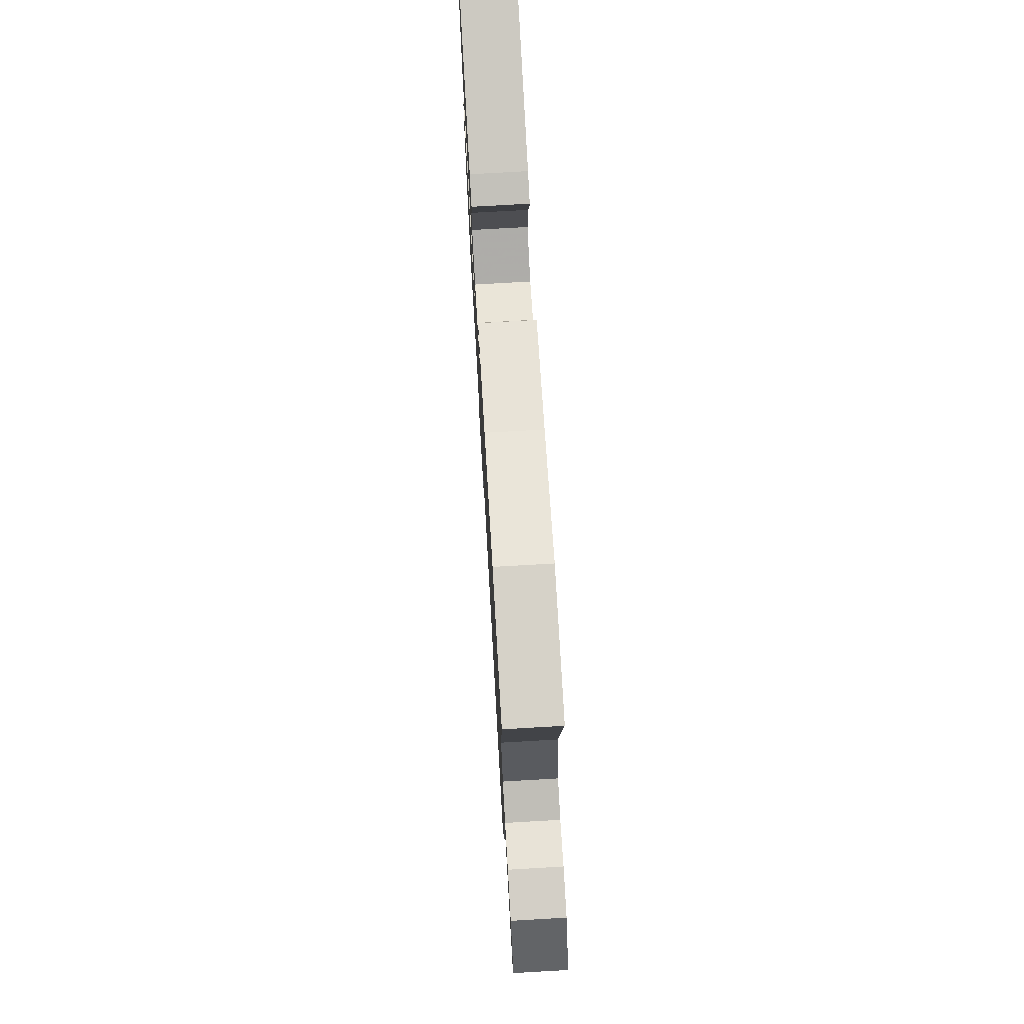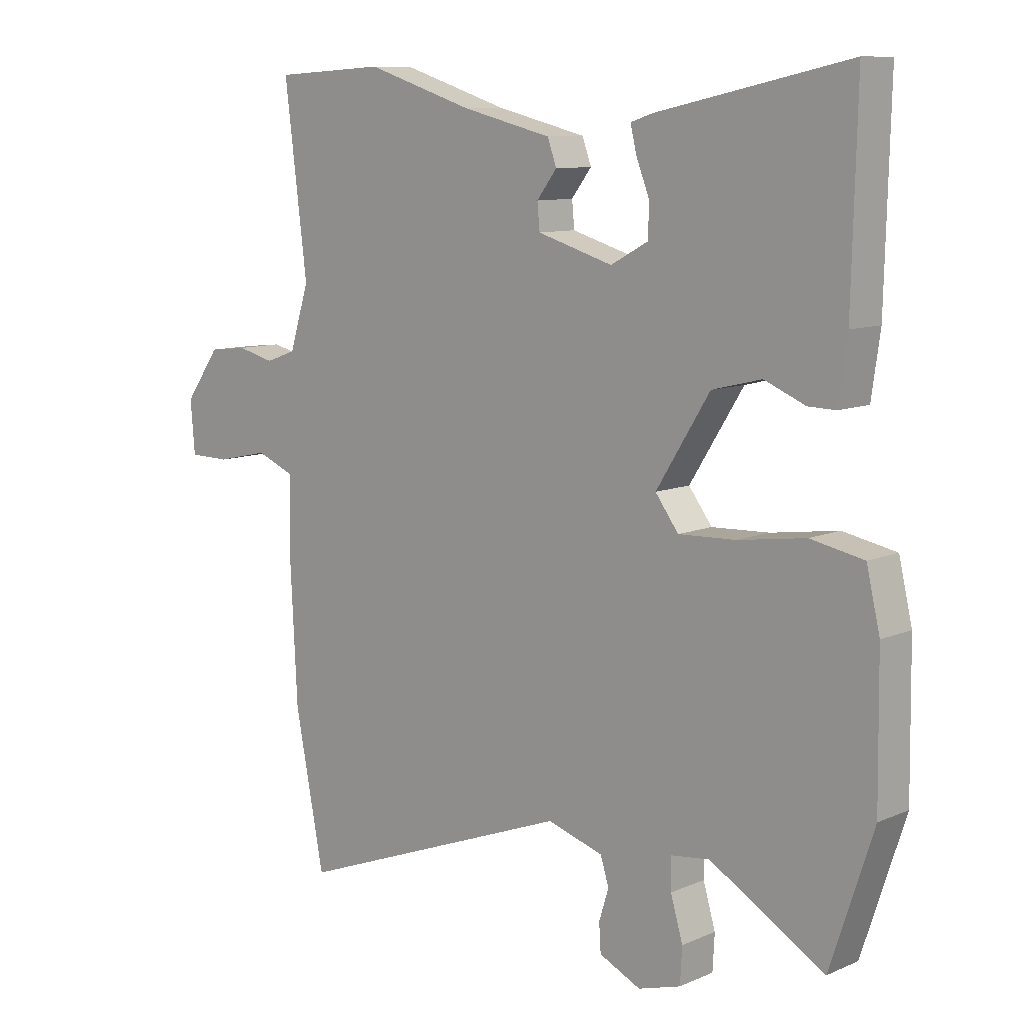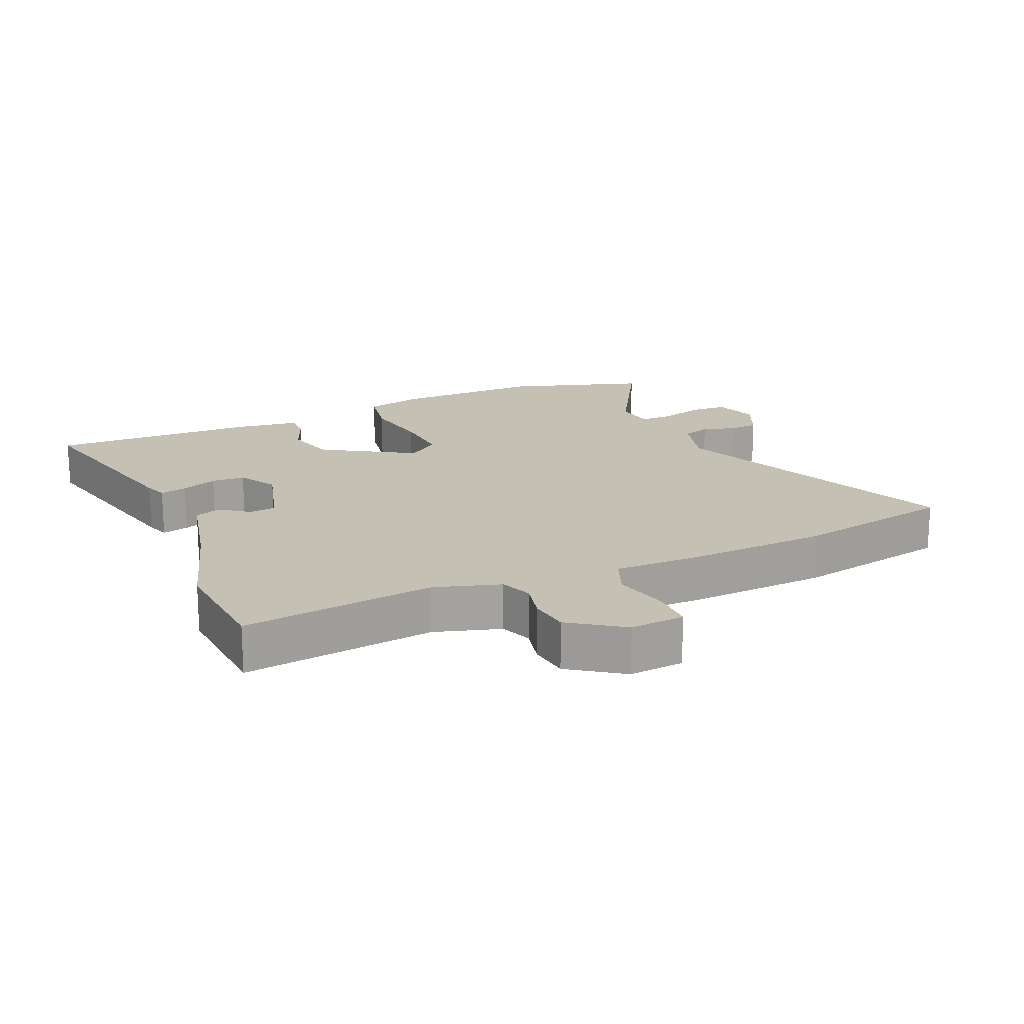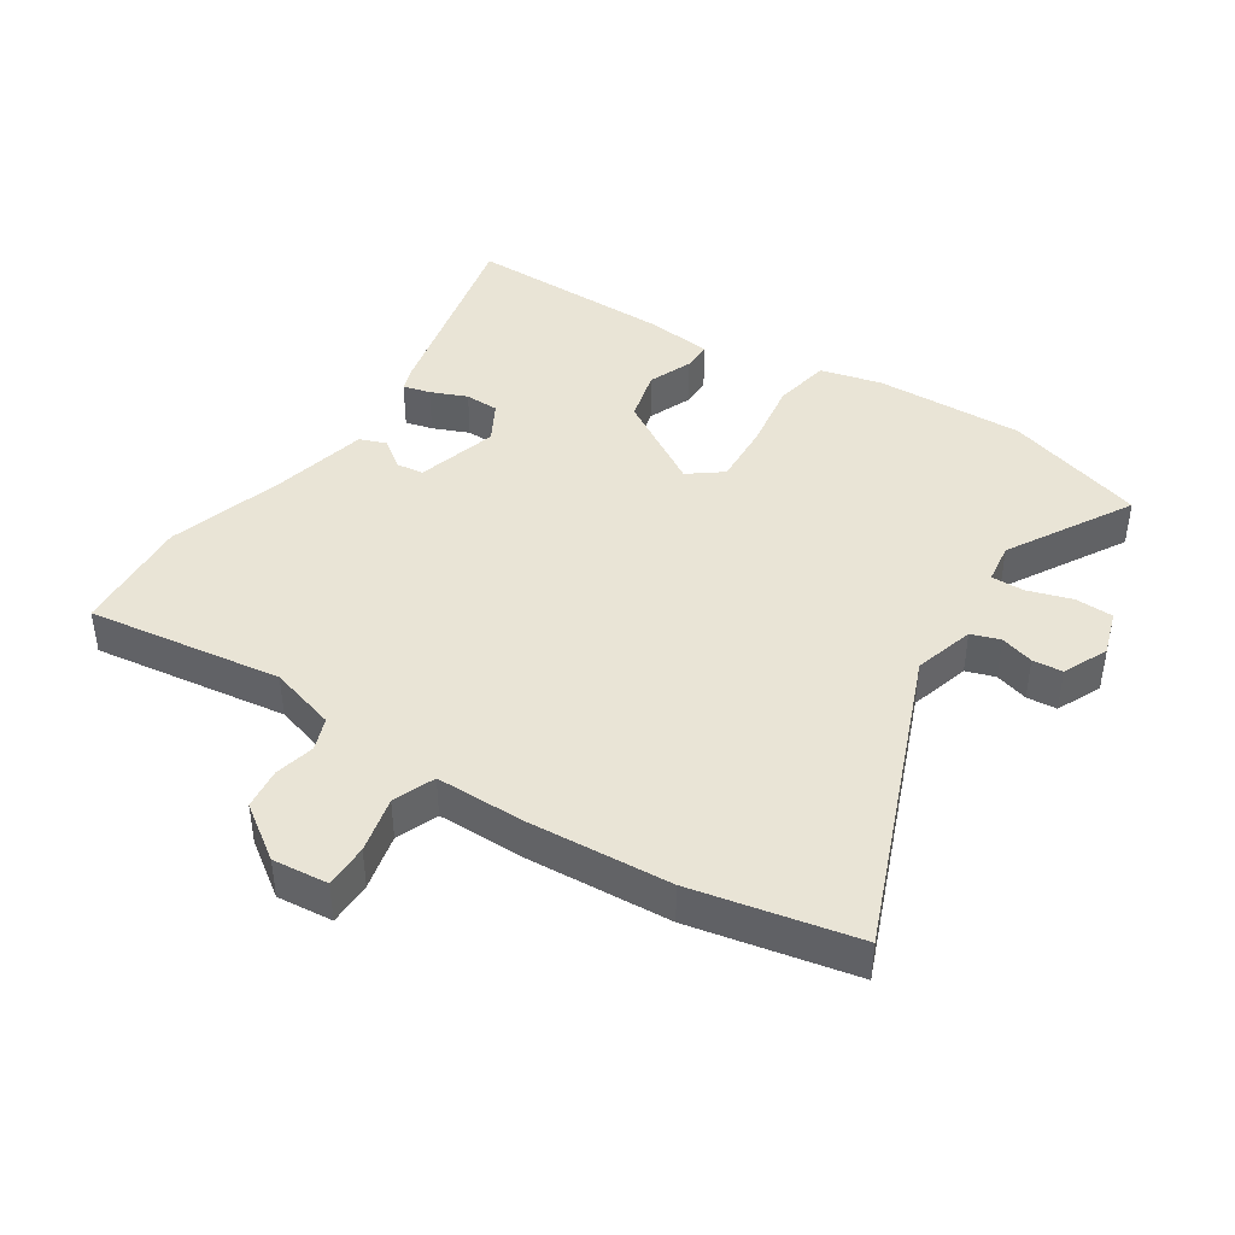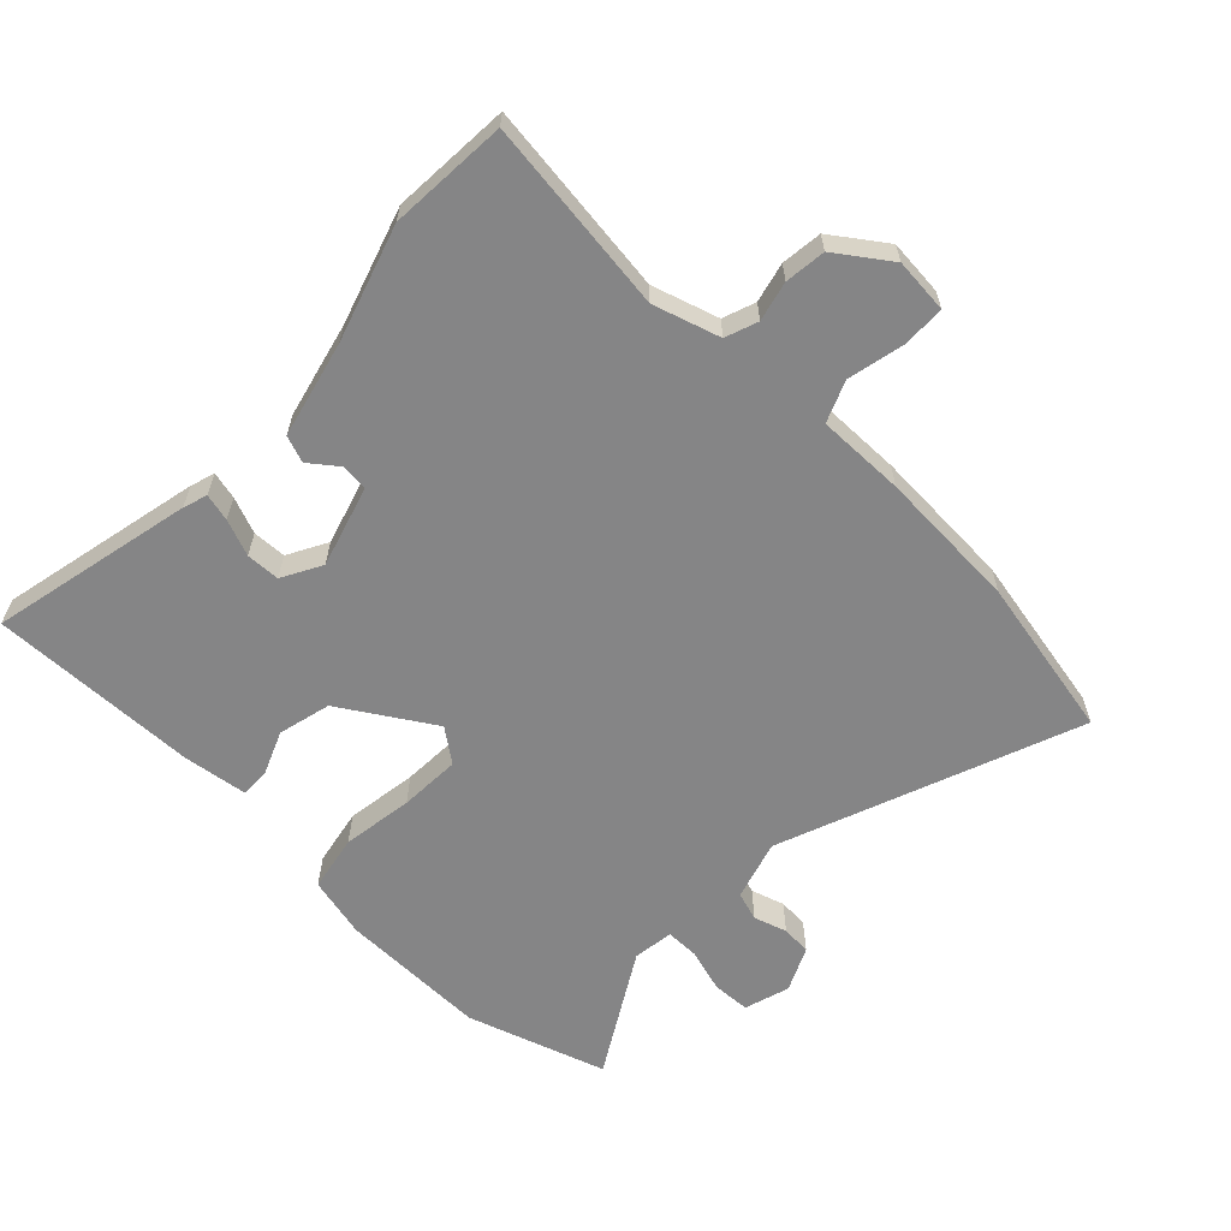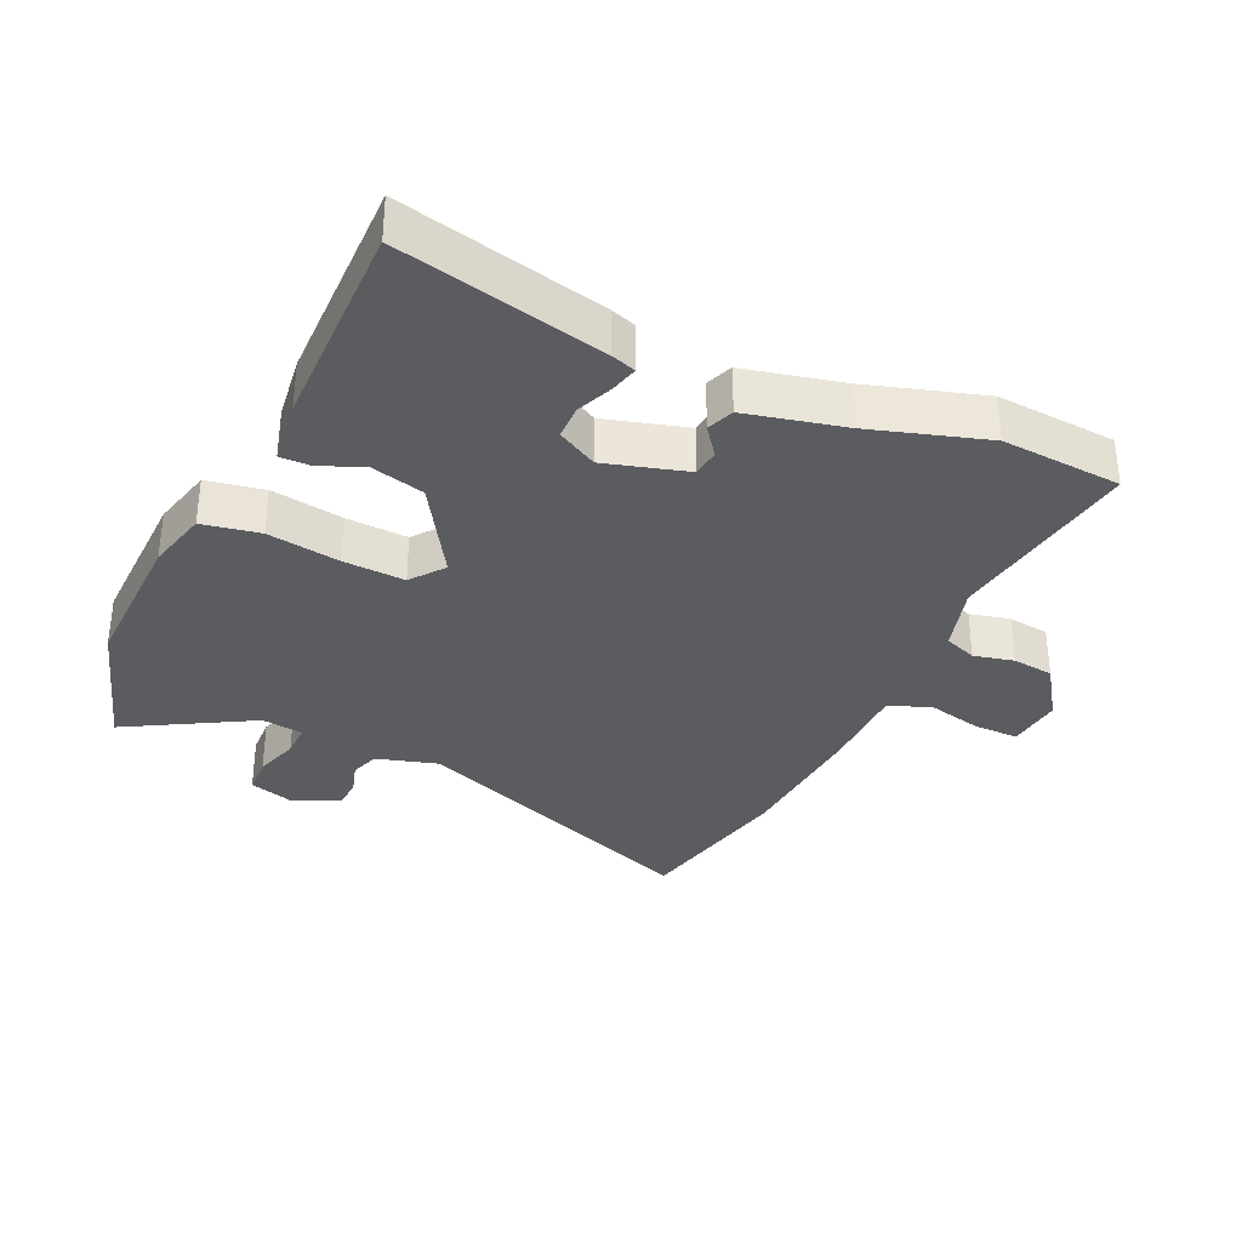
<metadata>
{"format":"obj","ext":"obj","renderer":"f3d","projection":"perspective","resolution":1024,"background":"white","views":[{"elev":74.8,"azim":86.7,"up":"+Z"},{"elev":9.8,"azim":-137.6,"up":"+Z"},{"elev":18.0,"azim":65.7,"up":"+Y"},{"elev":42.4,"azim":122.2,"up":"+Y"},{"elev":-61.9,"azim":46.0,"up":"+Y"},{"elev":-33.7,"azim":-25.5,"up":"+Y"}]}
</metadata>
<code>
v -0.48 0.07 0.518
v -0.167 0.07 0.45
v -0.13 0.07 0.438
v -0.14 0.07 0.396
v -0.162 0.07 0.34
v -0.16 0.07 0.288
v -0.099 0.07 0.255
v 0.025 0.07 0.292
v 0.029 0.07 0.334
v -0.004 0.07 0.377
v 0.011 0.07 0.418
v 0.159 0.07 0.454
v 0.334 0.07 0.51
v 0.517 0.07 0.499
v 0.48 0.07 0.201
v 0.512 0.07 0.099
v 0.562 0.07 0.081
v 0.623 0.07 0.096
v 0.686 0.07 0.089
v 0.744 0.07 0.008
v 0.737 0.07 -0.077
v 0.67 0.07 -0.078
v 0.584 0.07 -0.059
v 0.521 0.07 -0.085
v 0.523 0.07 -0.22
v 0.512 0.07 -0.439
v 0.464 0.07 -0.688
v 0.004 0.07 -0.513
v -0.088 0.07 -0.541
v -0.102 0.07 -0.585
v -0.086 0.07 -0.636
v -0.089 0.07 -0.682
v -0.157 0.07 -0.714
v -0.227 0.07 -0.693
v -0.23 0.07 -0.635
v -0.21 0.07 -0.567
v -0.21 0.07 -0.516
v -0.273 0.07 -0.508
v -0.461 0.07 -0.619
v -0.531 0.07 -0.405
v -0.528 0.07 -0.176
v -0.506 0.07 -0.082
v -0.419 0.07 -0.065
v -0.309 0.07 -0.081
v -0.215 0.07 -0.085
v -0.177 0.07 -0.034
v -0.265 0.07 0.106
v -0.346 0.07 0.126
v -0.413 0.07 0.098
v -0.458 0.07 0.097
v -0.472 0.07 0.196
v -0.48 0 0.518
v -0.167 0 0.45
v -0.13 0 0.438
v -0.14 0 0.396
v -0.162 0 0.34
v -0.16 0 0.288
v -0.099 0 0.255
v 0.025 0 0.292
v 0.029 0 0.334
v -0.004 0 0.377
v 0.011 0 0.418
v 0.159 0 0.454
v 0.334 0 0.51
v 0.517 0 0.499
v 0.48 0 0.201
v 0.512 0 0.099
v 0.562 0 0.081
v 0.623 0 0.096
v 0.686 0 0.089
v 0.744 0 0.008
v 0.737 0 -0.077
v 0.67 0 -0.078
v 0.584 0 -0.059
v 0.521 0 -0.085
v 0.523 0 -0.22
v 0.512 0 -0.439
v 0.464 0 -0.688
v 0.004 0 -0.513
v -0.088 0 -0.541
v -0.102 0 -0.585
v -0.086 0 -0.636
v -0.089 0 -0.682
v -0.157 0 -0.714
v -0.227 0 -0.693
v -0.23 0 -0.635
v -0.21 0 -0.567
v -0.21 0 -0.516
v -0.273 0 -0.508
v -0.461 0 -0.619
v -0.531 0 -0.405
v -0.528 0 -0.176
v -0.506 0 -0.082
v -0.419 0 -0.065
v -0.309 0 -0.081
v -0.215 0 -0.085
v -0.177 0 -0.034
v -0.265 0 0.106
v -0.346 0 0.126
v -0.413 0 0.098
v -0.458 0 0.097
v -0.472 0 0.196
f 48 49 50 51
f 47 48 51 1
f 46 47 1 2
f 41 42 43 44
f 41 44 45
f 38 39 40 41
f 37 38 41 45
f 33 34 35 36
f 33 36 37
f 30 31 32 33
f 29 30 33 37
f 28 29 37 45
f 24 25 26 27
f 24 27 28 45
f 20 21 22 23
f 17 18 19 20
f 16 17 20 23
f 12 13 14 15
f 12 15 16
f 9 10 11 12
f 8 9 12 16
f 7 8 16 23
f 2 3 4 5
f 46 2 5 6
f 23 24 45 46
f 7 23 46
f 6 7 46
f 102 101 100 99
f 52 102 99 98
f 53 52 98 97
f 95 94 93 92
f 96 95 92
f 92 91 90 89
f 96 92 89 88
f 87 86 85 84
f 88 87 84
f 84 83 82 81
f 88 84 81 80
f 96 88 80 79
f 78 77 76 75
f 96 79 78 75
f 74 73 72 71
f 71 70 69 68
f 74 71 68 67
f 66 65 64 63
f 67 66 63
f 63 62 61 60
f 67 63 60 59
f 74 67 59 58
f 56 55 54 53
f 57 56 53 97
f 97 96 75 74
f 97 74 58
f 97 58 57
f 1 52 53 2
f 2 53 54 3
f 3 54 55 4
f 4 55 56 5
f 5 56 57 6
f 6 57 58 7
f 7 58 59 8
f 8 59 60 9
f 9 60 61 10
f 10 61 62 11
f 11 62 63 12
f 12 63 64 13
f 13 64 65 14
f 14 65 66 15
f 15 66 67 16
f 16 67 68 17
f 17 68 69 18
f 18 69 70 19
f 19 70 71 20
f 20 71 72 21
f 21 72 73 22
f 22 73 74 23
f 23 74 75 24
f 24 75 76 25
f 25 76 77 26
f 26 77 78 27
f 27 78 79 28
f 28 79 80 29
f 29 80 81 30
f 30 81 82 31
f 31 82 83 32
f 32 83 84 33
f 33 84 85 34
f 34 85 86 35
f 35 86 87 36
f 36 87 88 37
f 37 88 89 38
f 38 89 90 39
f 39 90 91 40
f 40 91 92 41
f 41 92 93 42
f 42 93 94 43
f 43 94 95 44
f 44 95 96 45
f 45 96 97 46
f 46 97 98 47
f 47 98 99 48
f 48 99 100 49
f 49 100 101 50
f 50 101 102 51
f 51 102 52 1

</code>
